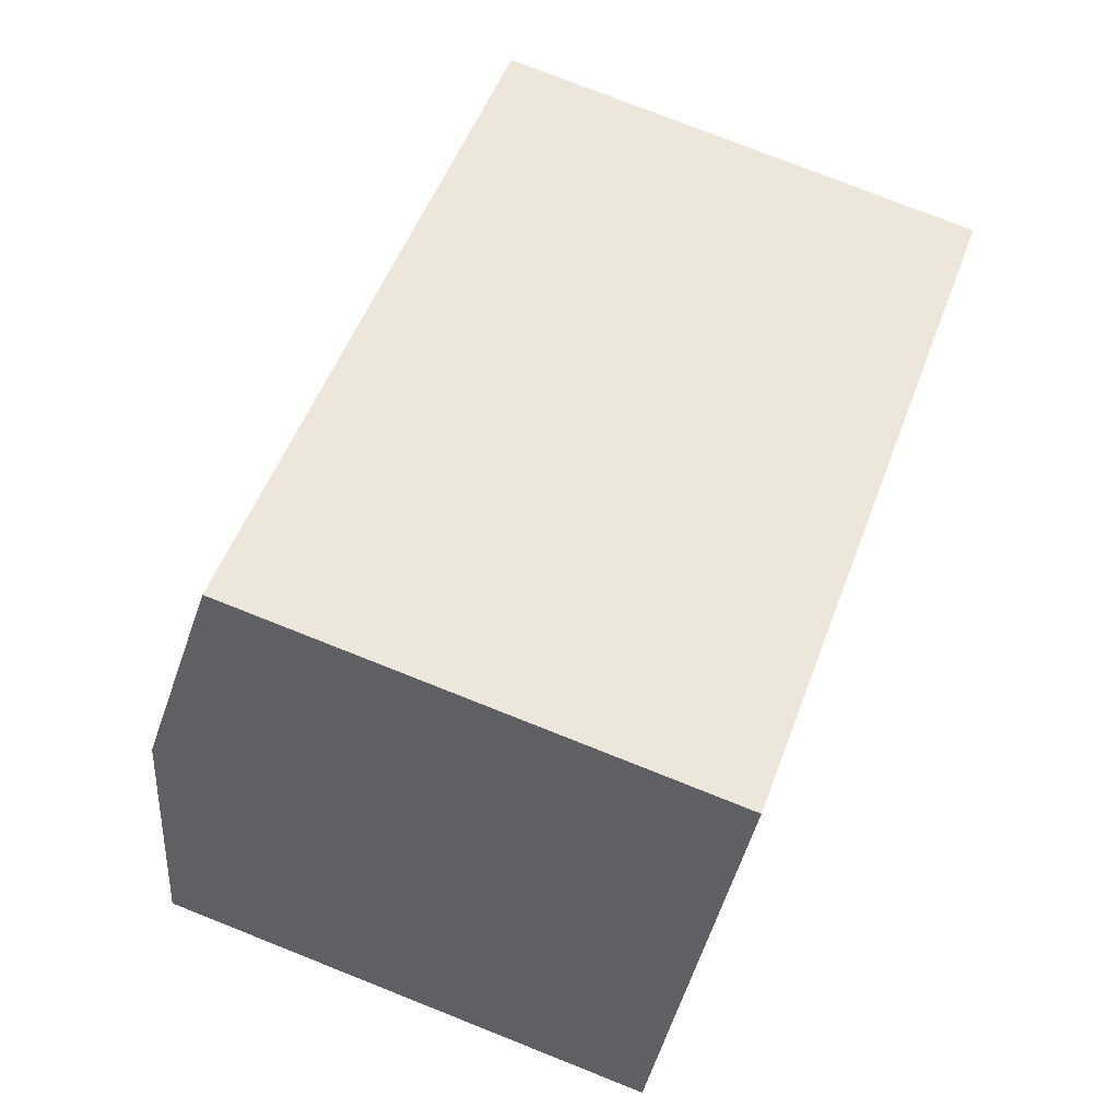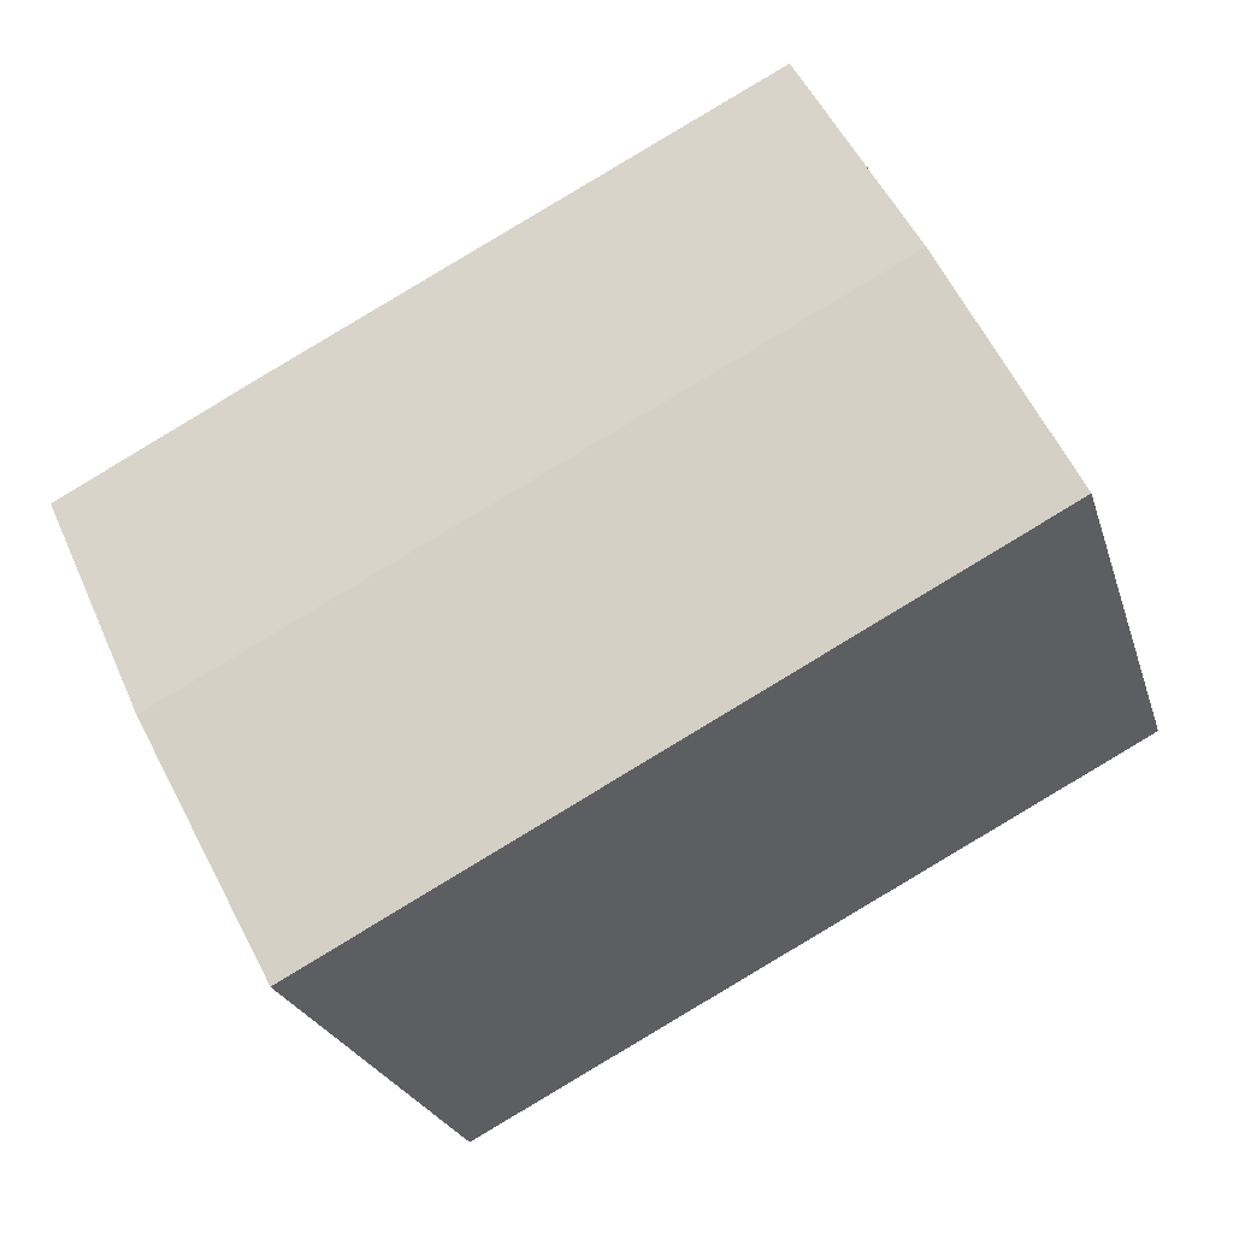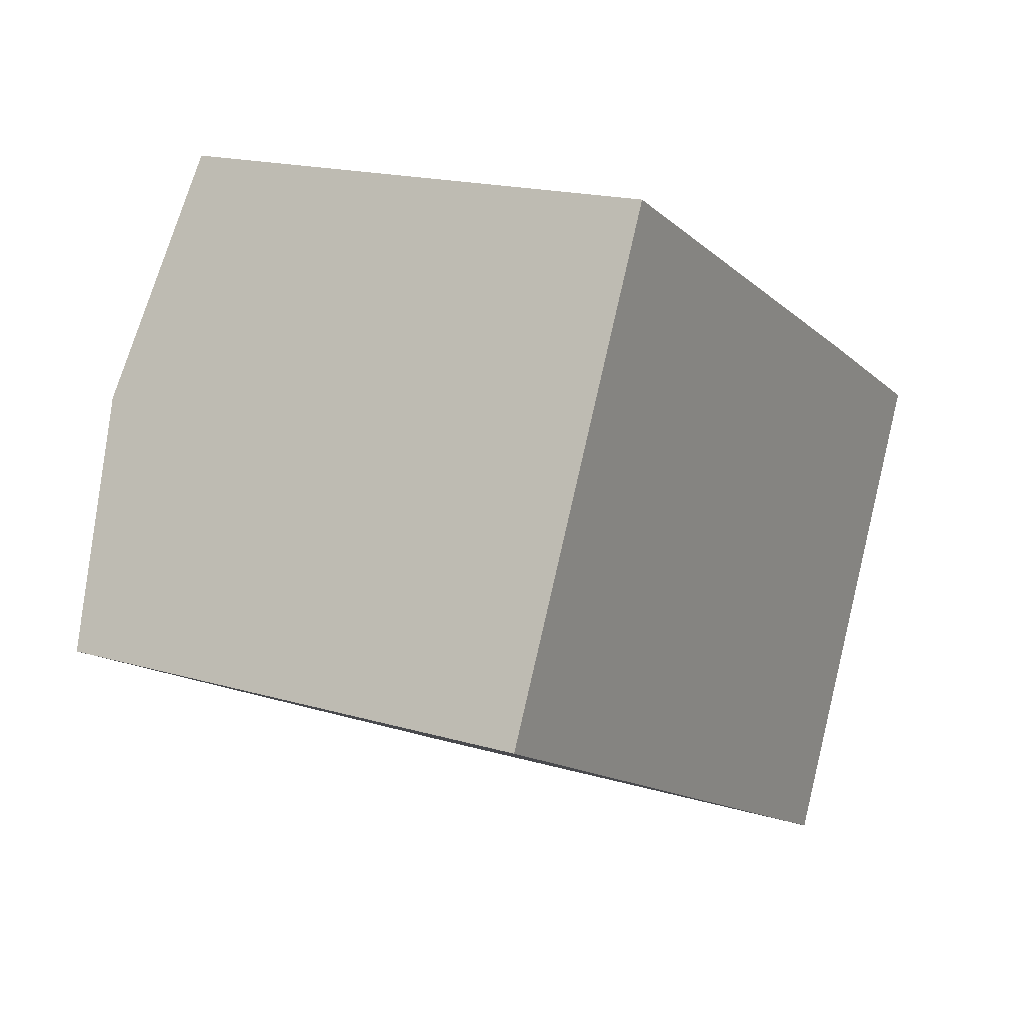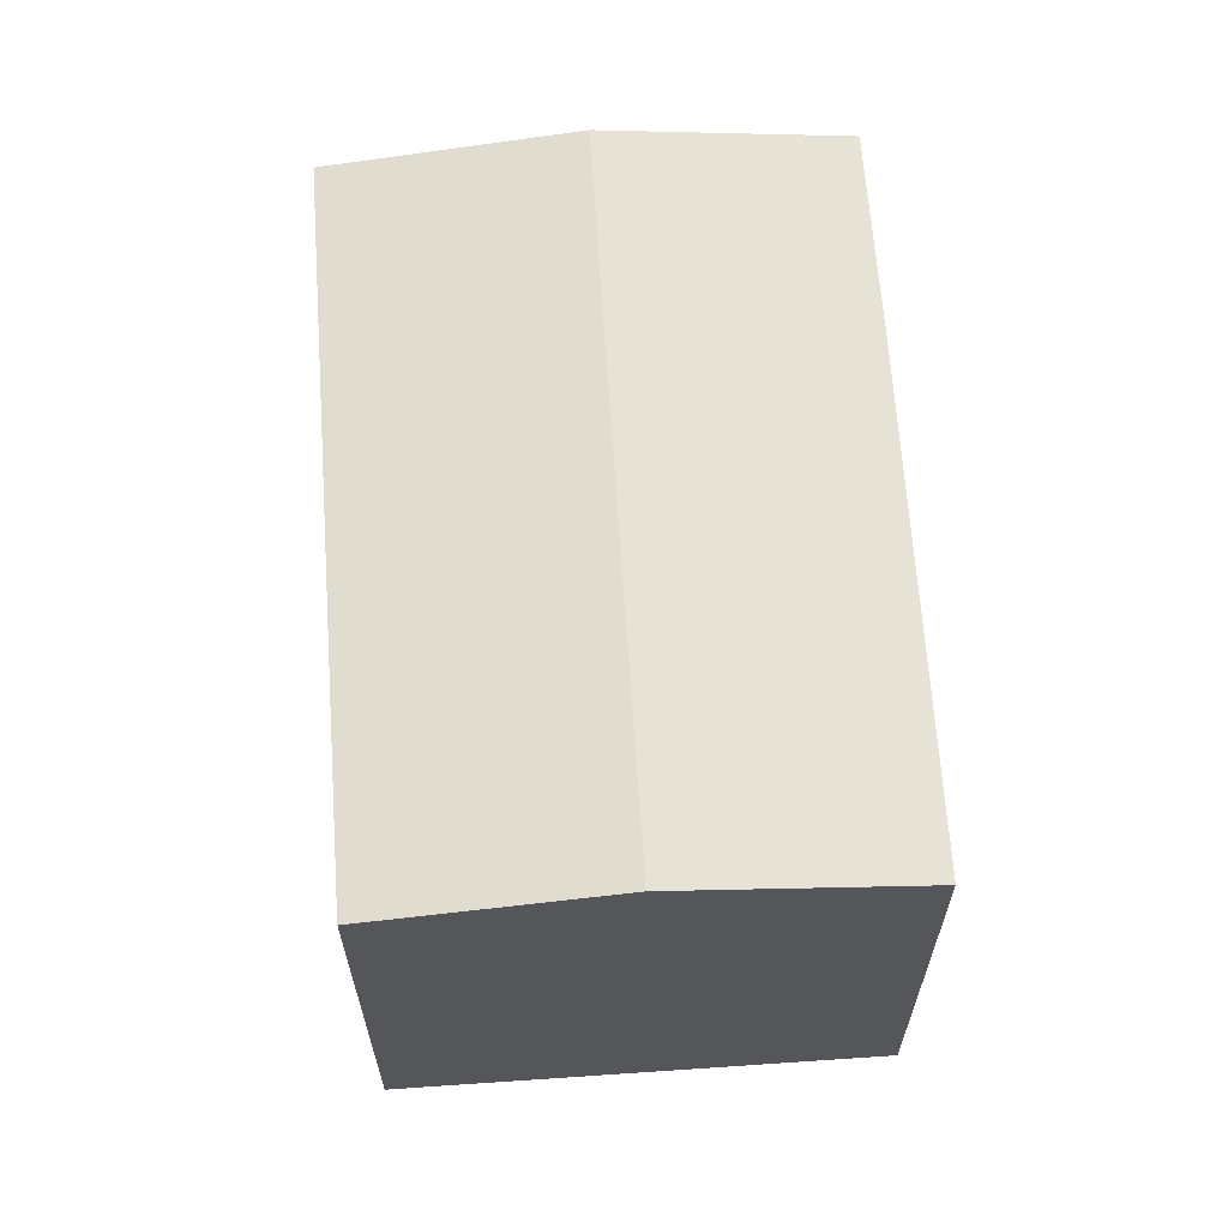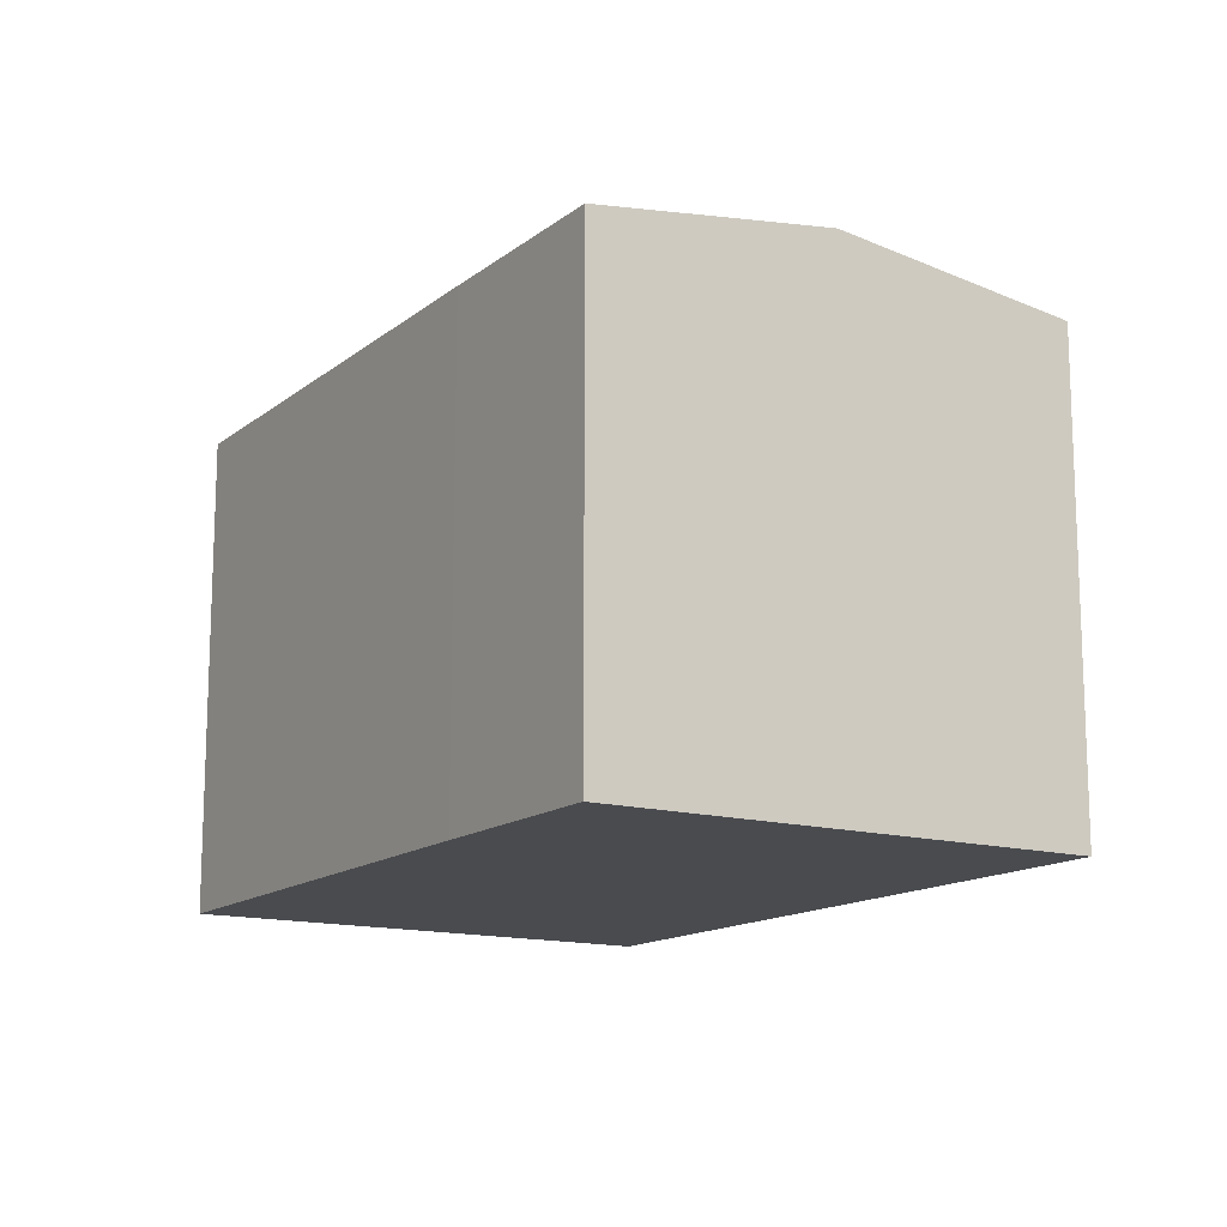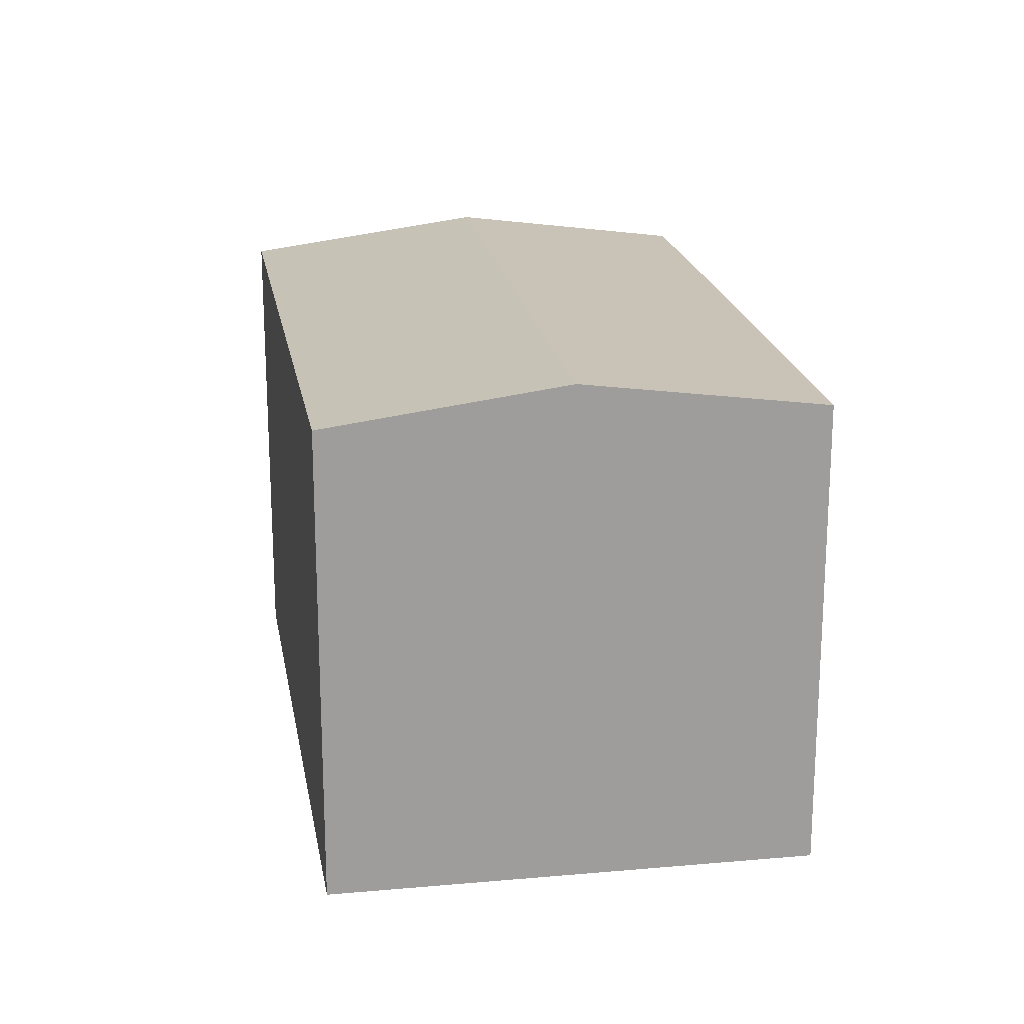
<metadata>
{"format":"obj","ext":"obj","renderer":"f3d","projection":"perspective","resolution":1024,"background":"white","views":[{"elev":77.1,"azim":-68.4,"up":"+Z"},{"elev":-25.2,"azim":-164.2,"up":"+Z"},{"elev":17.7,"azim":-59.8,"up":"+Z"},{"elev":64.3,"azim":-67.2,"up":"+Y"},{"elev":-14.2,"azim":85.0,"up":"+Y"},{"elev":19.9,"azim":-72.6,"up":"+Y"}]}
</metadata>
<code>
v  2.625 12.21 5.212
v  20.81 11.43 2.743
v  18.15 12.21 -2.54
v  16.34 11.42 5.01
v  5.286 11.43 10.49
v  9.957 11.42 -5.098
v  15.44 11.41 -7.907
v  8.755 11.43 -4.483
v  0 11.44 7.004e-16
v  15.44 4.842e-16 -7.907
v  0 0 0
v  9.957 3.122e-16 -5.098
v  8.755 2.745e-16 -4.483
v  5.286 -6.426e-16 10.49
v  2.625 -3.191e-16 5.212
v  16.34 -3.068e-16 5.01
v  20.81 -1.68e-16 2.743
v  18.15 1.555e-16 -2.54
g defaultobject
f 1 2 3
f 2 1 4
f 4 1 5
f 6 3 7
f 3 6 1
f 1 6 8
f 1 8 9
f 10 6 7
f 6 10 8
f 8 10 9
f 9 10 11
f 11 10 12
f 11 12 13
f 11 1 9
f 1 11 5
f 5 11 14
f 14 11 15
f 14 4 5
f 4 14 16
f 4 16 2
f 2 16 17
f 3 10 7
f 10 3 2
f 10 2 18
f 18 2 17
f 13 15 11
f 15 13 14
f 14 13 16
f 16 13 12
f 16 12 10
f 16 10 18
f 16 18 17

</code>
